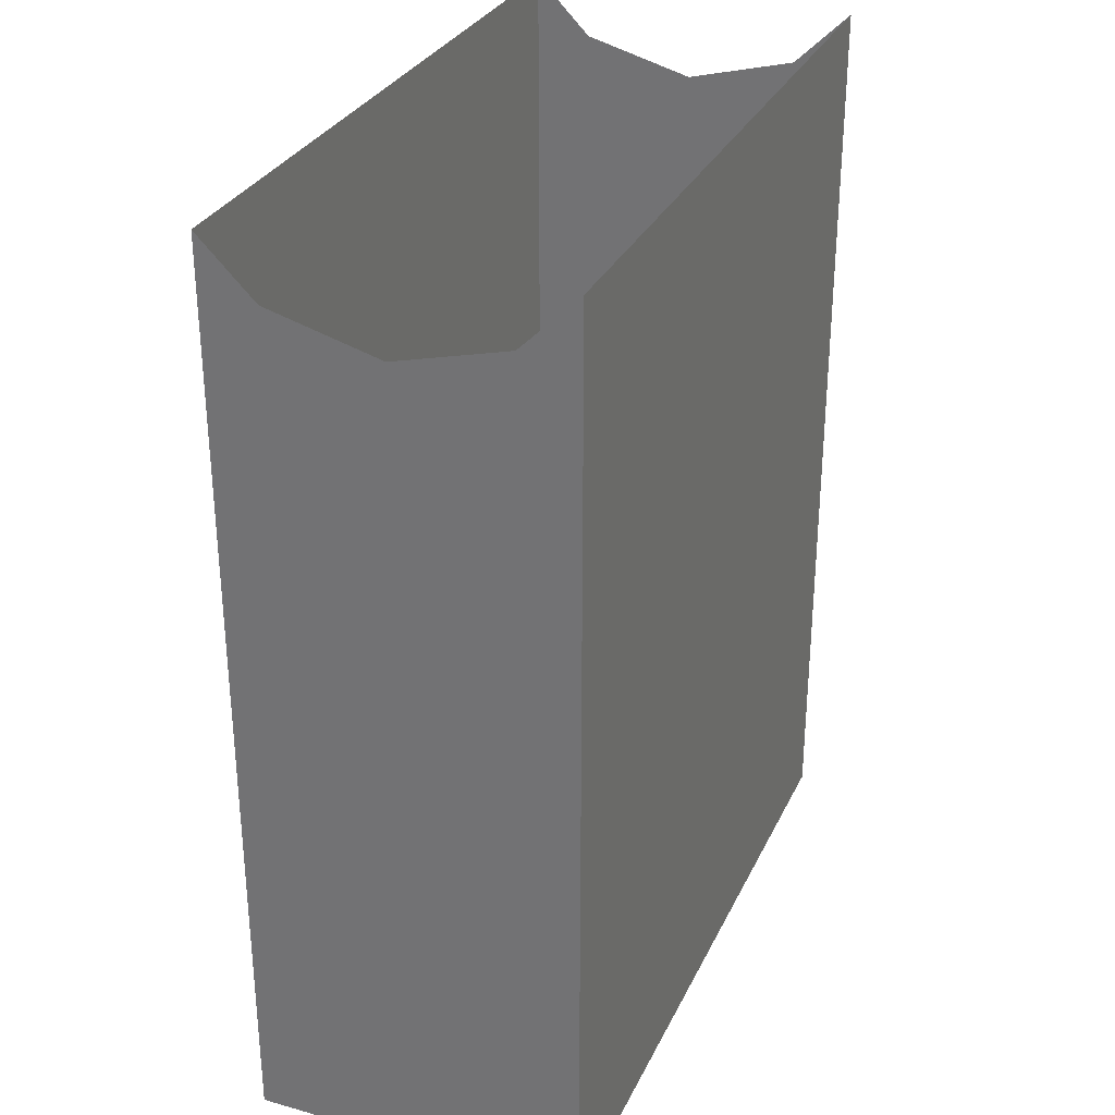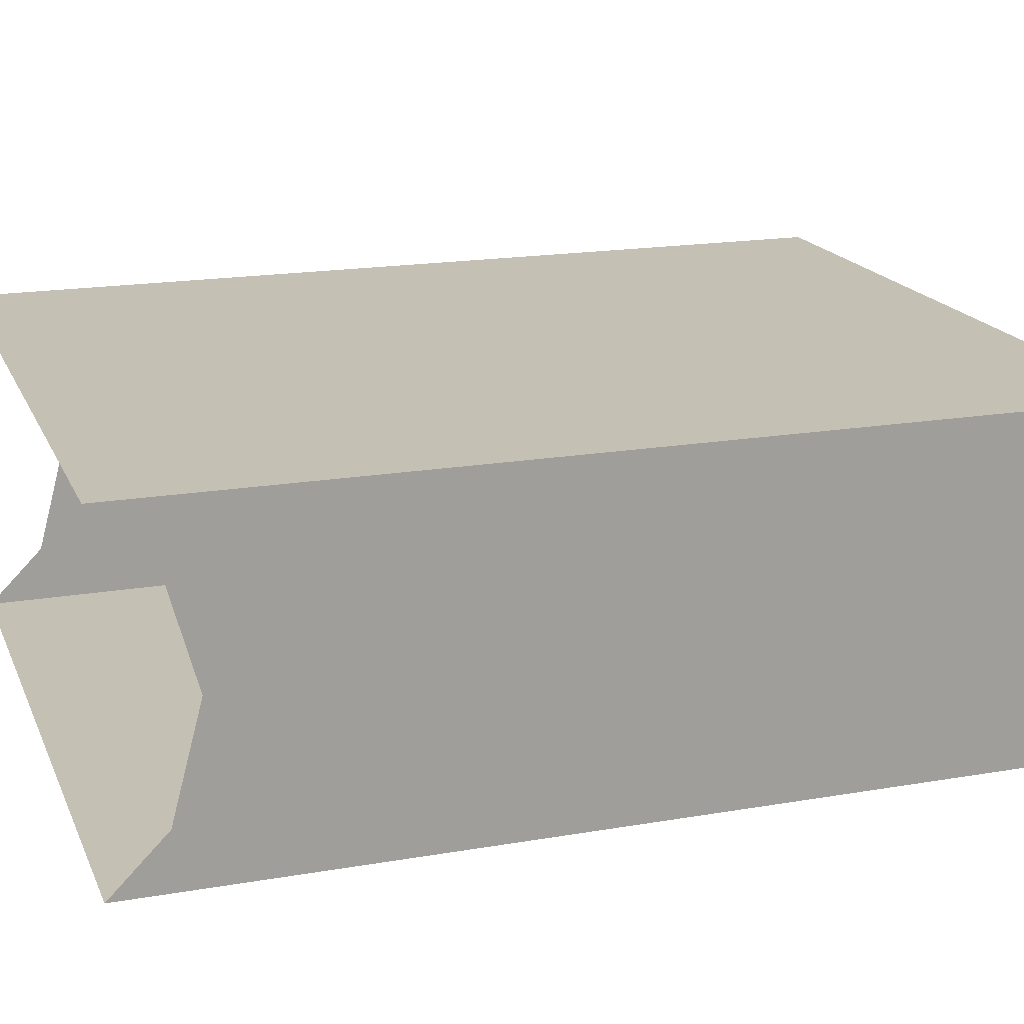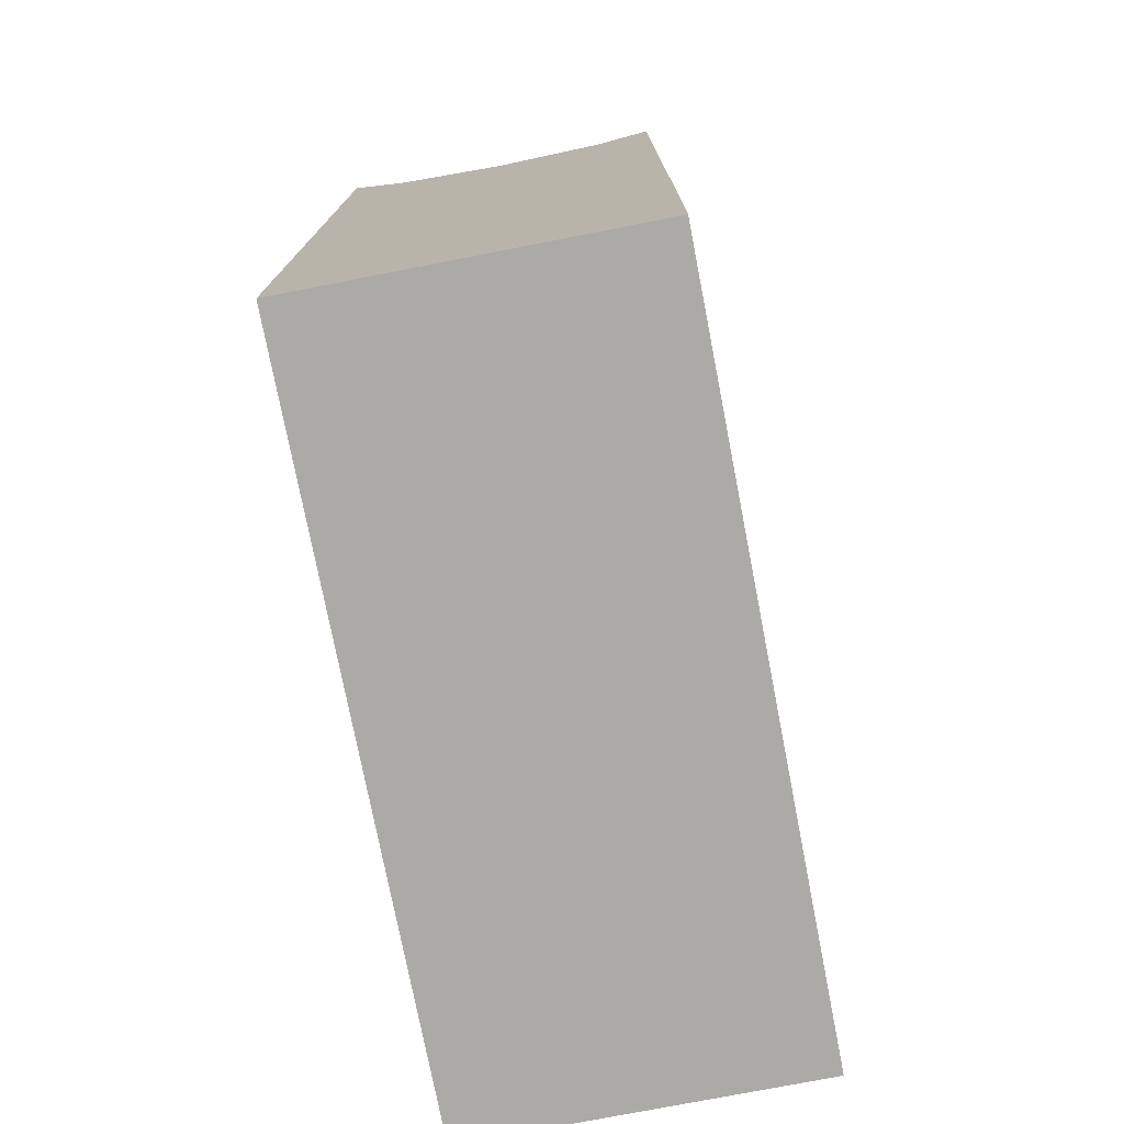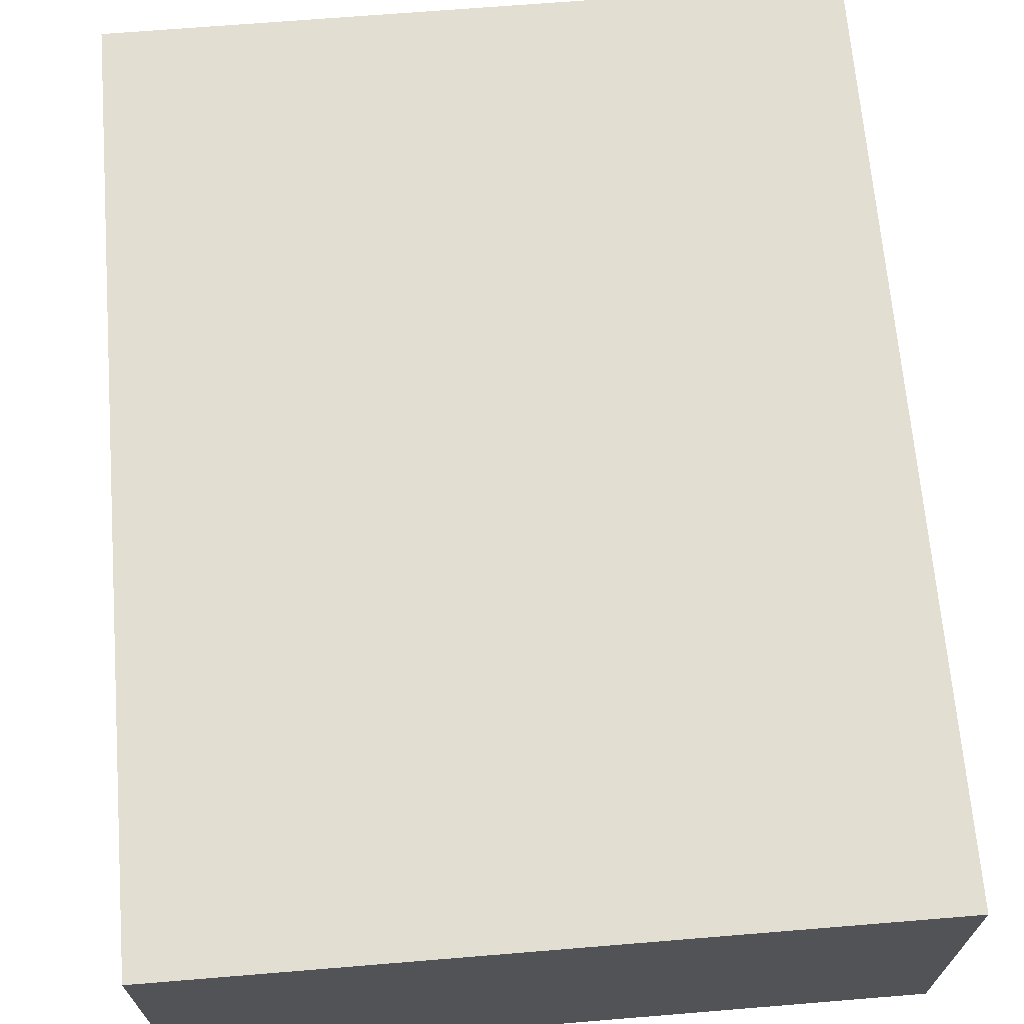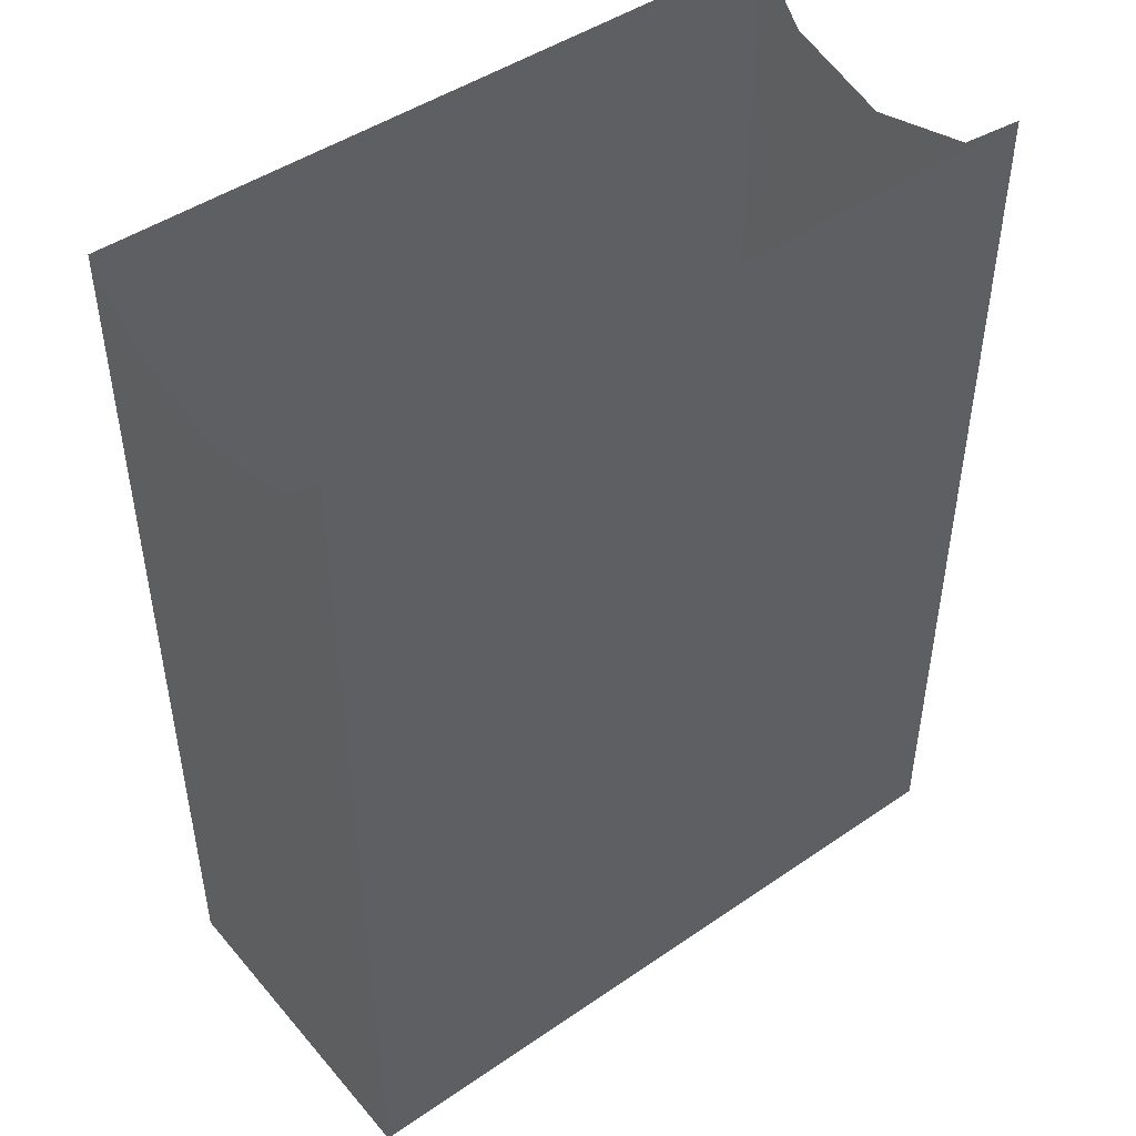
<metadata>
{"format":"obj","ext":"obj","renderer":"f3d","projection":"perspective","resolution":1024,"background":"white","views":[{"elev":30.6,"azim":112.0,"up":"+Z"},{"elev":18.2,"azim":71.5,"up":"+Y"},{"elev":-76.0,"azim":-79.0,"up":"+Z"},{"elev":67.7,"azim":175.3,"up":"+Y"},{"elev":46.5,"azim":-38.0,"up":"+Z"}]}
</metadata>
<code>
o _3035_B2/_3035_B/mesh28/mesh28-geometry#mesh28-geometry
v -0.3936 0.3488 0.4456
v -0.353 0.3488 0.3934
v -0.3936 0.3488 0.3934
v -0.353 0.3488 0.4456
v -0.3936 0.33 0.3934
v -0.3936 0.3456 0.4424
v -0.353 0.3456 0.4424
v -0.353 0.33 0.3934
v -0.3936 0.3331 0.4424
v -0.3936 0.3394 0.4407
v -0.353 0.3394 0.4407
v -0.353 0.3331 0.4424
v -0.353 0.33 0.4456
v -0.3936 0.33 0.4456
f 1 2 3
f 2 1 4
f 2 5 3
f 3 6 1
f 7 2 4
f 5 2 8
f 5 9 3
f 3 10 6
f 11 2 7
f 12 8 2
f 13 5 8
f 9 5 14
f 3 9 10
f 12 2 11
f 8 12 13
f 5 13 14
f 3 2 1
f 4 1 2
f 3 5 2
f 1 6 3
f 4 2 7
f 8 2 5
f 3 9 5
f 6 10 3
f 7 2 11
f 2 8 12
f 8 5 13
f 14 5 9
f 10 9 3
f 11 2 12
f 13 12 8
f 14 13 5

</code>
